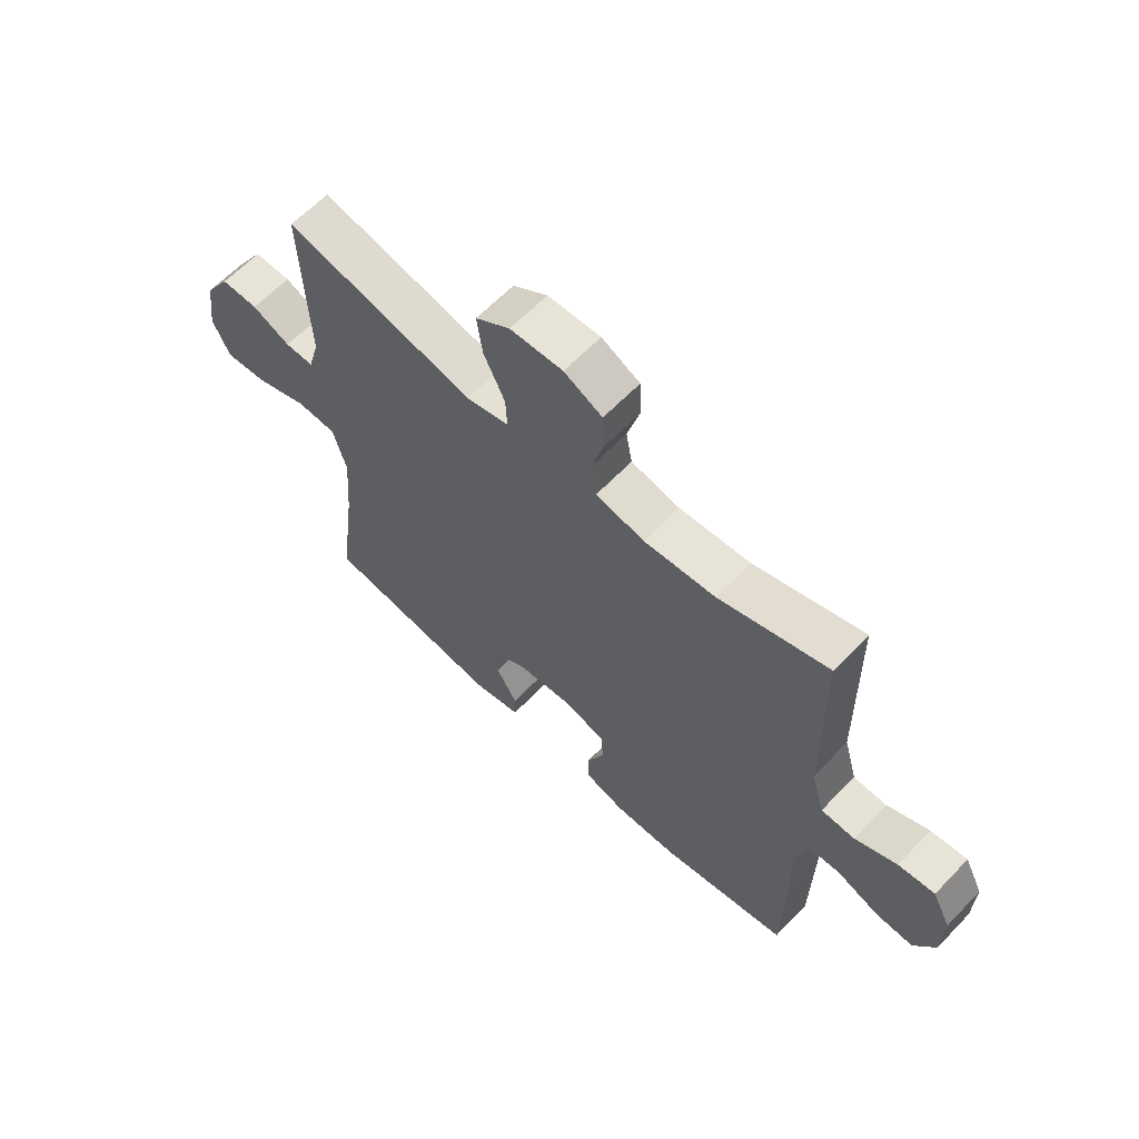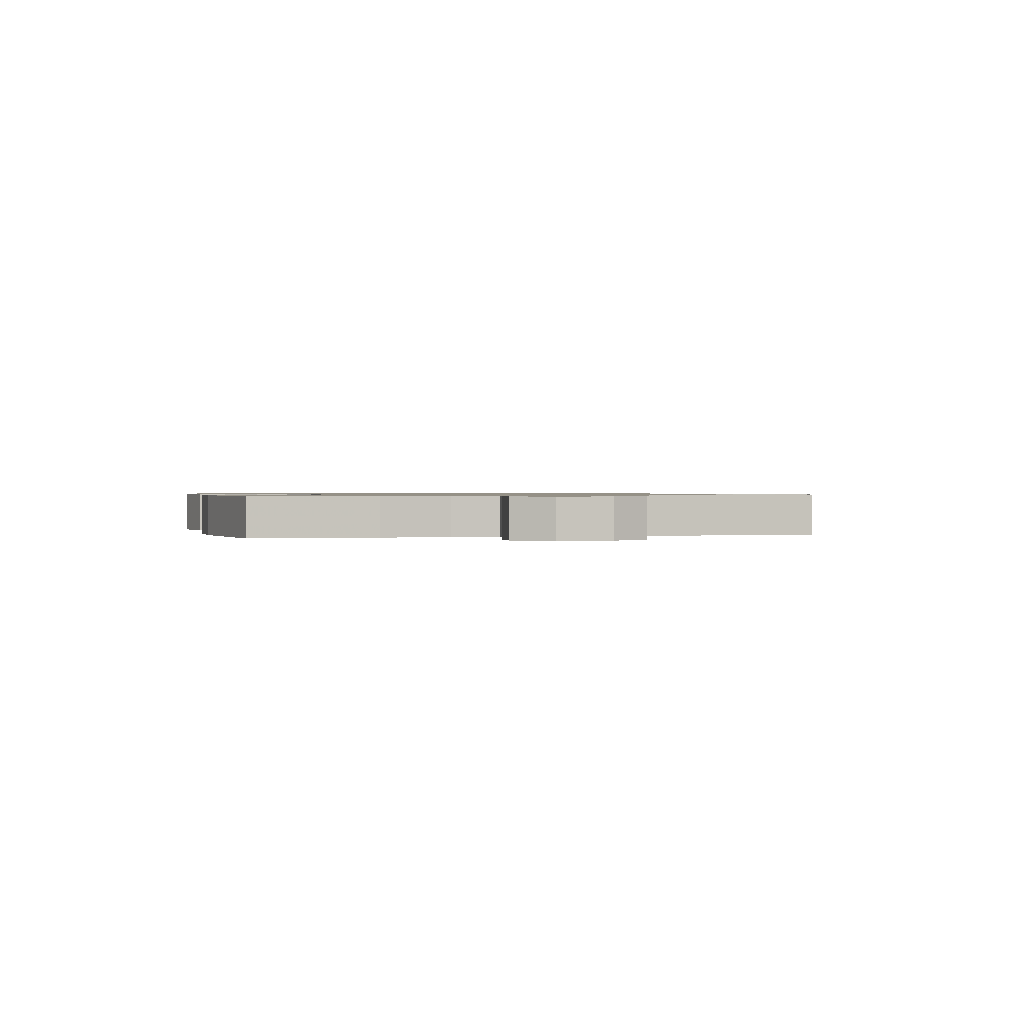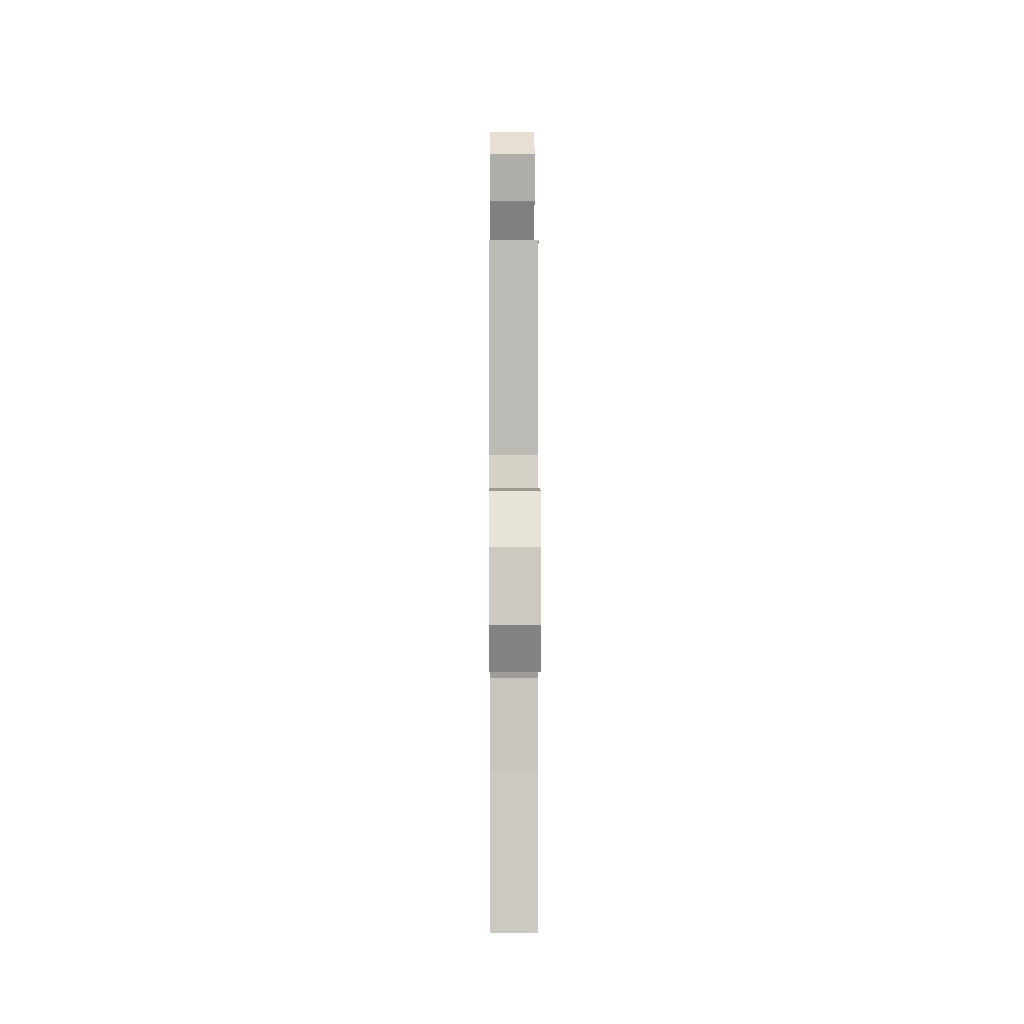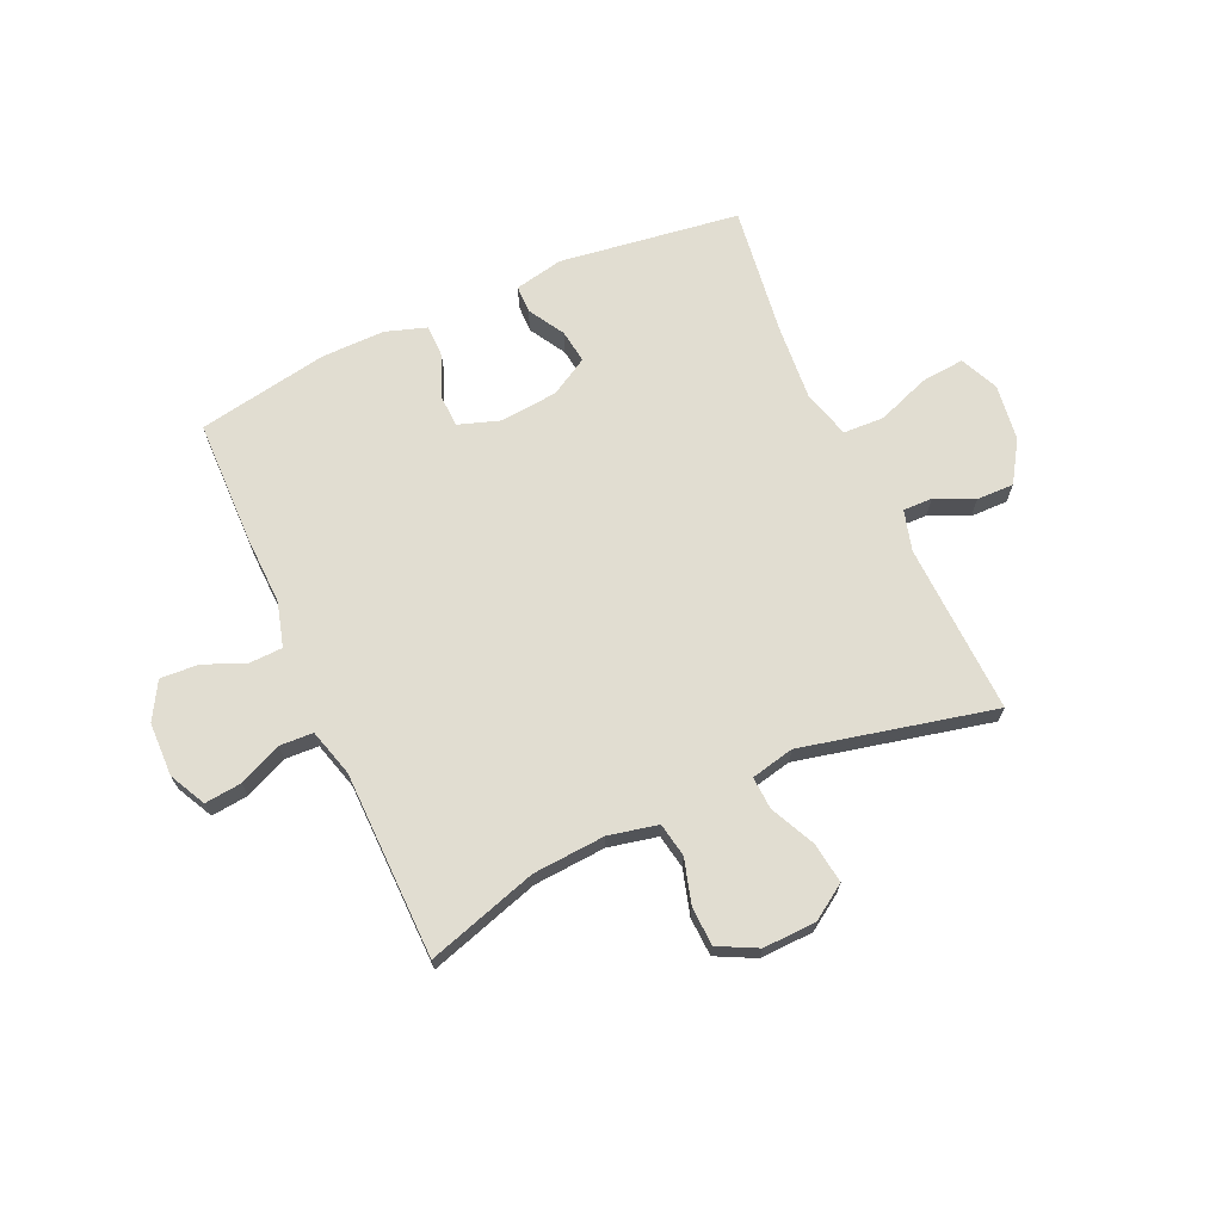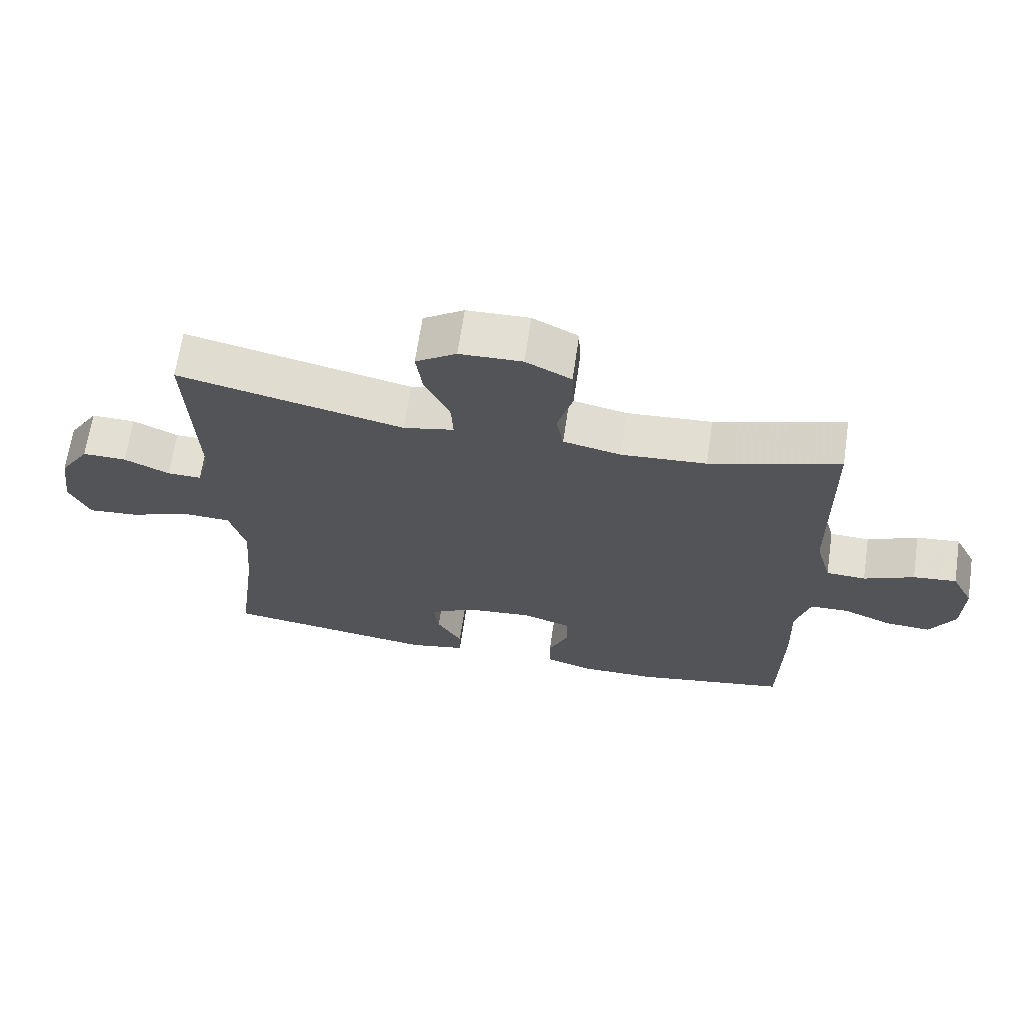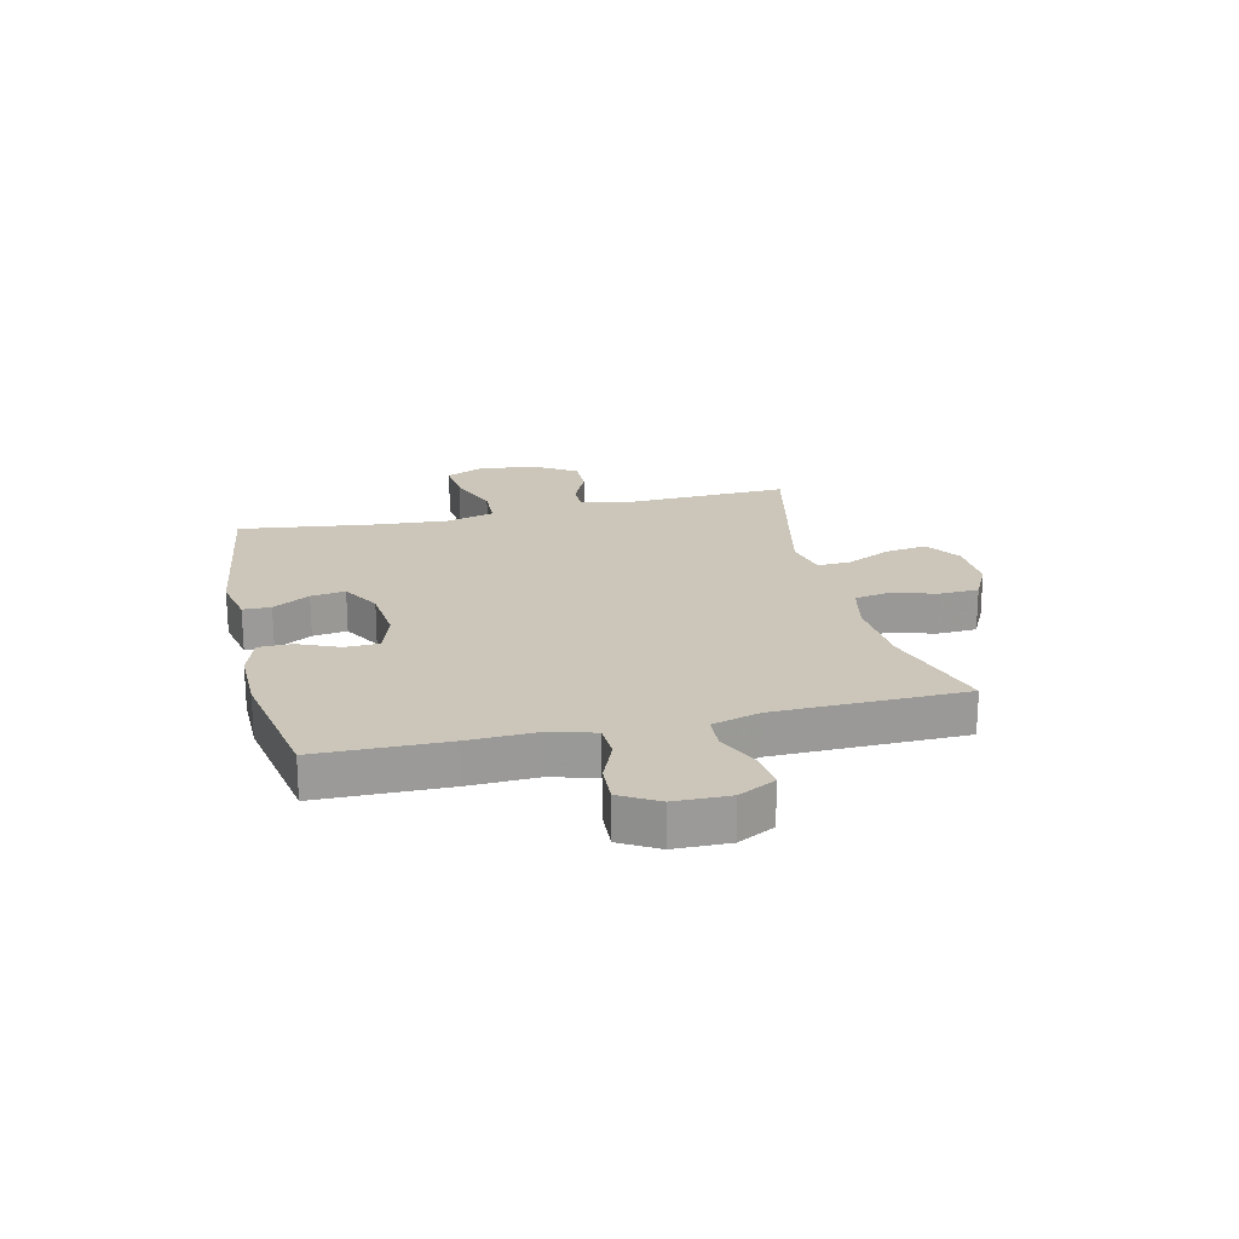
<metadata>
{"format":"obj","ext":"obj","renderer":"f3d","projection":"perspective","resolution":1024,"background":"white","views":[{"elev":62.4,"azim":-136.4,"up":"+Z"},{"elev":0.8,"azim":-103.8,"up":"+Y"},{"elev":4.4,"azim":89.7,"up":"+Z"},{"elev":68.7,"azim":-24.3,"up":"+Y"},{"elev":66.7,"azim":-171.6,"up":"+Z"},{"elev":20.9,"azim":-103.3,"up":"+Y"}]}
</metadata>
<code>
v -0.5 0.07 0.5
v -0.303 0.07 0.439
v -0.174 0.07 0.43
v -0.086 0.07 0.449
v -0.075 0.07 0.51
v -0.098 0.07 0.59
v -0.095 0.07 0.659
v -0.026 0.07 0.694
v 0.069 0.07 0.691
v 0.131 0.07 0.65
v 0.121 0.07 0.577
v 0.083 0.07 0.497
v 0.08 0.07 0.439
v 0.157 0.07 0.422
v 0.5 0.07 0.5
v 0.489 0.07 0.195
v 0.509 0.07 0.123
v 0.561 0.07 0.124
v 0.63 0.07 0.156
v 0.697 0.07 0.157
v 0.743 0.07 0.085
v 0.757 0.07 -0.017
v 0.726 0.07 -0.085
v 0.649 0.07 -0.078
v 0.555 0.07 -0.043
v 0.482 0.07 -0.046
v 0.458 0.07 -0.133
v 0.469 0.07 -0.269
v 0.5 0.07 -0.5
v 0.178 0.07 -0.545
v 0.091 0.07 -0.527
v 0.09 0.07 -0.478
v 0.128 0.07 -0.413
v 0.136 0.07 -0.353
v 0.068 0.07 -0.314
v -0.035 0.07 -0.304
v -0.109 0.07 -0.329
v -0.111 0.07 -0.388
v -0.08 0.07 -0.46
v -0.08 0.07 -0.519
v -0.153 0.07 -0.543
v -0.267 0.07 -0.542
v -0.5 0.07 -0.5
v -0.504 0.07 -0.276
v -0.5 0.07 -0.153
v -0.522 0.07 -0.074
v -0.581 0.07 -0.072
v -0.656 0.07 -0.103
v -0.724 0.07 -0.107
v -0.762 0.07 -0.041
v -0.764 0.07 0.055
v -0.731 0.07 0.12
v -0.665 0.07 0.113
v -0.589 0.07 0.079
v -0.529 0.07 0.082
v -0.505 0.07 0.167
v -0.5 0 0.5
v -0.303 0 0.439
v -0.174 0 0.43
v -0.086 0 0.449
v -0.075 0 0.51
v -0.098 0 0.59
v -0.095 0 0.659
v -0.026 0 0.694
v 0.069 0 0.691
v 0.131 0 0.65
v 0.121 0 0.577
v 0.083 0 0.497
v 0.08 0 0.439
v 0.157 0 0.422
v 0.5 0 0.5
v 0.489 0 0.195
v 0.509 0 0.123
v 0.561 0 0.124
v 0.63 0 0.156
v 0.697 0 0.157
v 0.743 0 0.085
v 0.757 0 -0.017
v 0.726 0 -0.085
v 0.649 0 -0.078
v 0.555 0 -0.043
v 0.482 0 -0.046
v 0.458 0 -0.133
v 0.469 0 -0.269
v 0.5 0 -0.5
v 0.178 0 -0.545
v 0.091 0 -0.527
v 0.09 0 -0.478
v 0.128 0 -0.413
v 0.136 0 -0.353
v 0.068 0 -0.314
v -0.035 0 -0.304
v -0.109 0 -0.329
v -0.111 0 -0.388
v -0.08 0 -0.46
v -0.08 0 -0.519
v -0.153 0 -0.543
v -0.267 0 -0.542
v -0.5 0 -0.5
v -0.504 0 -0.276
v -0.5 0 -0.153
v -0.522 0 -0.074
v -0.581 0 -0.072
v -0.656 0 -0.103
v -0.724 0 -0.107
v -0.762 0 -0.041
v -0.764 0 0.055
v -0.731 0 0.12
v -0.665 0 0.113
v -0.589 0 0.079
v -0.529 0 0.082
v -0.505 0 0.167
f 52 53 54
f 51 52 54
f 50 51 54
f 49 50 54
f 48 49 54
f 47 48 54
f 46 47 54 55
f 45 46 55 56
f 43 44 45
f 42 43 45
f 41 42 45
f 40 41 45
f 39 40 45
f 38 39 45
f 56 1 2
f 45 56 2
f 38 45 2
f 37 38 2
f 31 32 33
f 30 31 33
f 29 30 33
f 28 29 33
f 27 28 33 34
f 26 27 34 35
f 23 24 25
f 22 23 25
f 21 22 25
f 20 21 25
f 19 20 25
f 18 19 25
f 17 18 25 26
f 26 35 36
f 17 26 36
f 16 17 36
f 10 11 12
f 9 10 12
f 8 9 12
f 7 8 12
f 6 7 12
f 5 6 12
f 4 5 12 13
f 3 4 13 14
f 37 2 3
f 16 36 37
f 15 16 37
f 14 15 37
f 3 14 37
f 110 109 108
f 110 108 107
f 110 107 106
f 110 106 105
f 110 105 104
f 110 104 103
f 111 110 103 102
f 112 111 102 101
f 101 100 99
f 101 99 98
f 101 98 97
f 101 97 96
f 101 96 95
f 101 95 94
f 58 57 112
f 58 112 101
f 58 101 94
f 58 94 93
f 89 88 87
f 89 87 86
f 89 86 85
f 89 85 84
f 90 89 84 83
f 91 90 83 82
f 81 80 79
f 81 79 78
f 81 78 77
f 81 77 76
f 81 76 75
f 81 75 74
f 82 81 74 73
f 92 91 82
f 92 82 73
f 92 73 72
f 68 67 66
f 68 66 65
f 68 65 64
f 68 64 63
f 68 63 62
f 68 62 61
f 69 68 61 60
f 70 69 60 59
f 59 58 93
f 93 92 72
f 93 72 71
f 93 71 70
f 93 70 59
f 1 57 58 2
f 2 58 59 3
f 3 59 60 4
f 4 60 61 5
f 5 61 62 6
f 6 62 63 7
f 7 63 64 8
f 8 64 65 9
f 9 65 66 10
f 10 66 67 11
f 11 67 68 12
f 12 68 69 13
f 13 69 70 14
f 14 70 71 15
f 15 71 72 16
f 16 72 73 17
f 17 73 74 18
f 18 74 75 19
f 19 75 76 20
f 20 76 77 21
f 21 77 78 22
f 22 78 79 23
f 23 79 80 24
f 24 80 81 25
f 25 81 82 26
f 26 82 83 27
f 27 83 84 28
f 28 84 85 29
f 29 85 86 30
f 30 86 87 31
f 31 87 88 32
f 32 88 89 33
f 33 89 90 34
f 34 90 91 35
f 35 91 92 36
f 36 92 93 37
f 37 93 94 38
f 38 94 95 39
f 39 95 96 40
f 40 96 97 41
f 41 97 98 42
f 42 98 99 43
f 43 99 100 44
f 44 100 101 45
f 45 101 102 46
f 46 102 103 47
f 47 103 104 48
f 48 104 105 49
f 49 105 106 50
f 50 106 107 51
f 51 107 108 52
f 52 108 109 53
f 53 109 110 54
f 54 110 111 55
f 55 111 112 56
f 56 112 57 1

</code>
